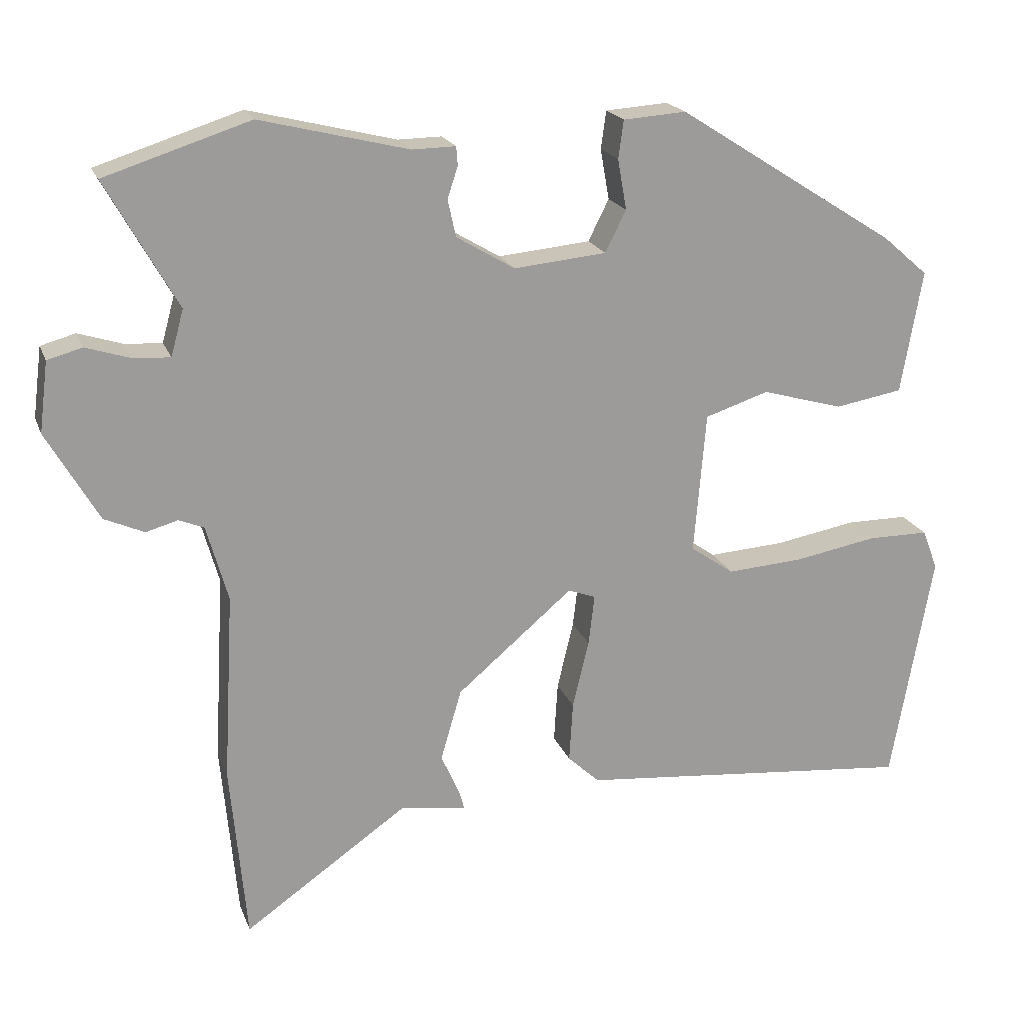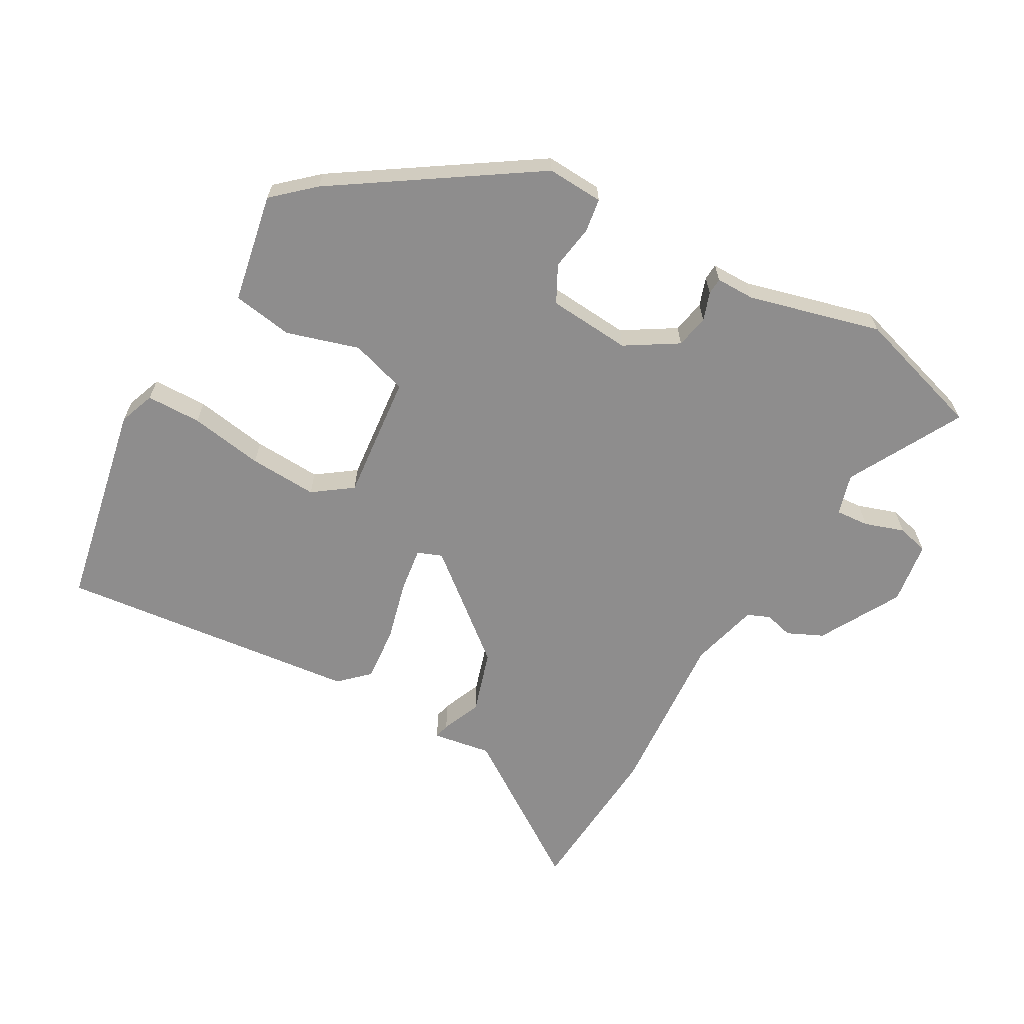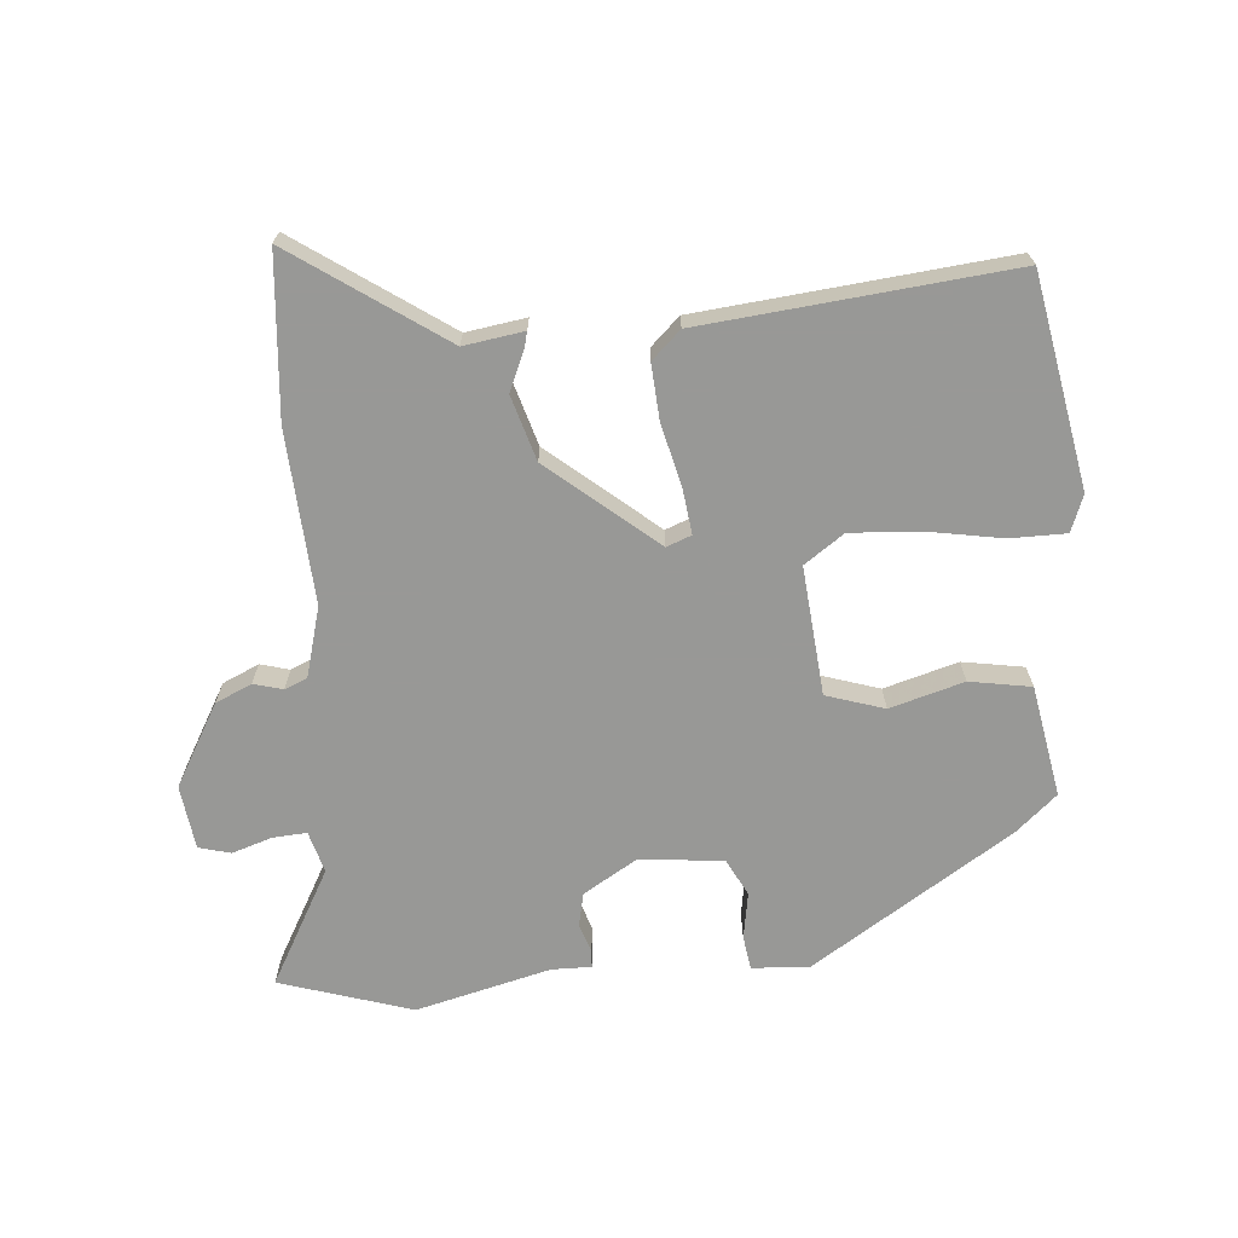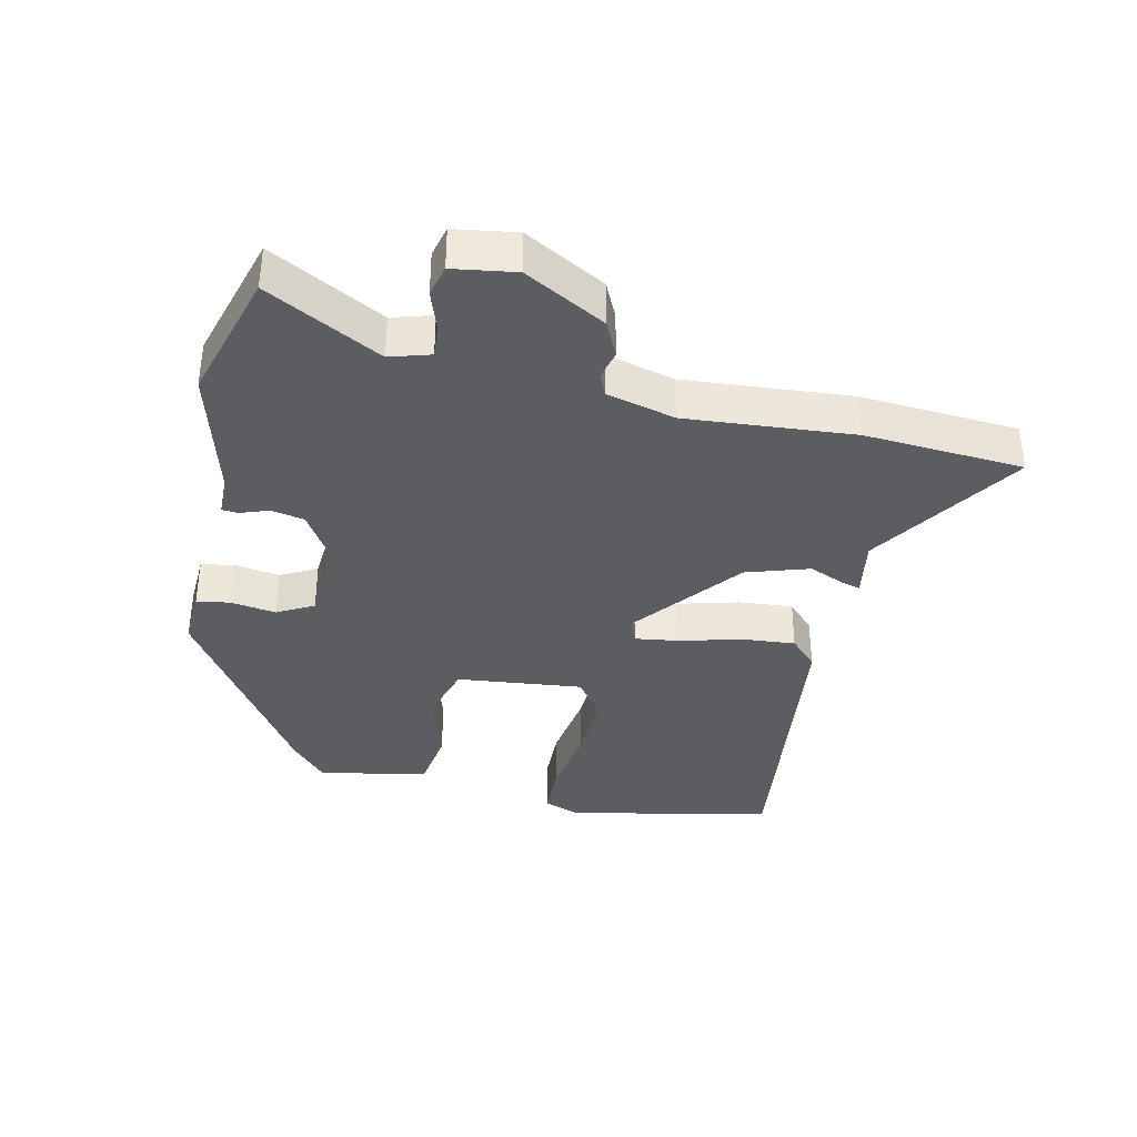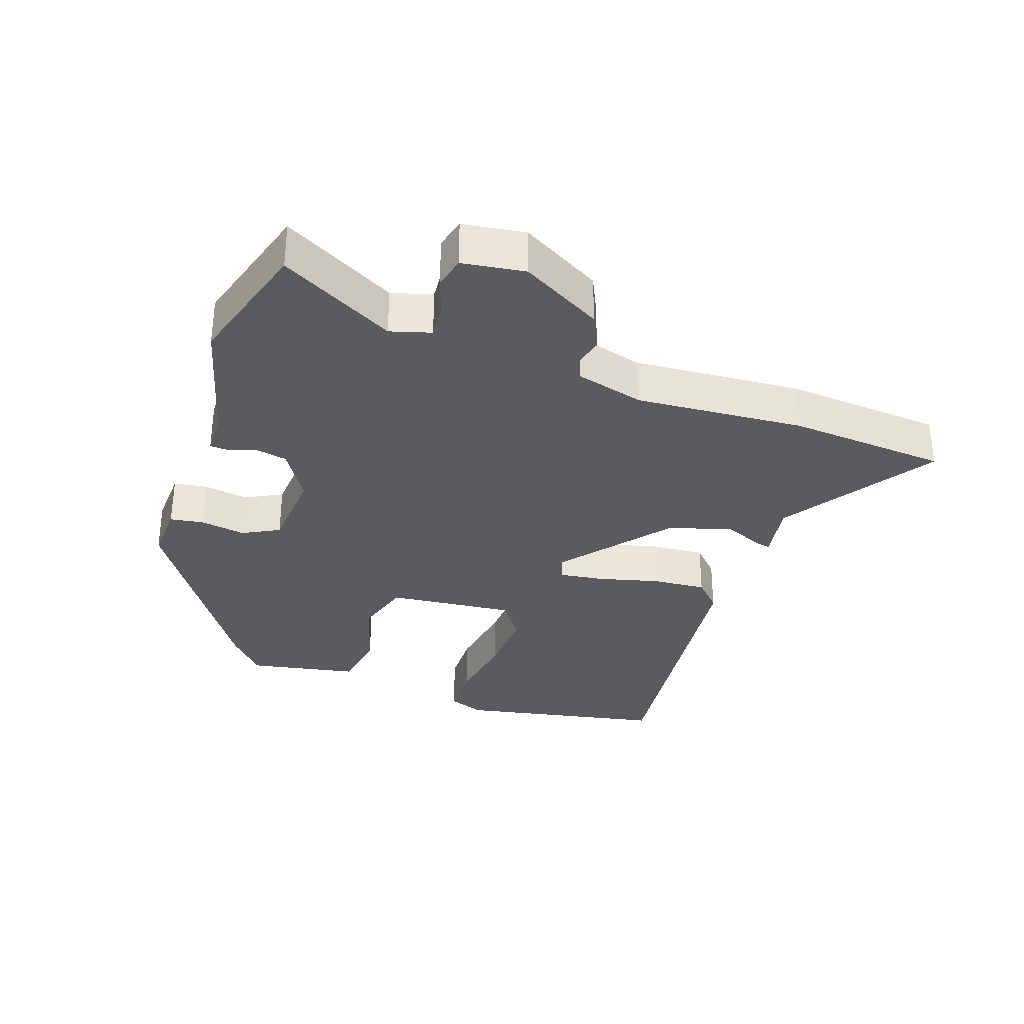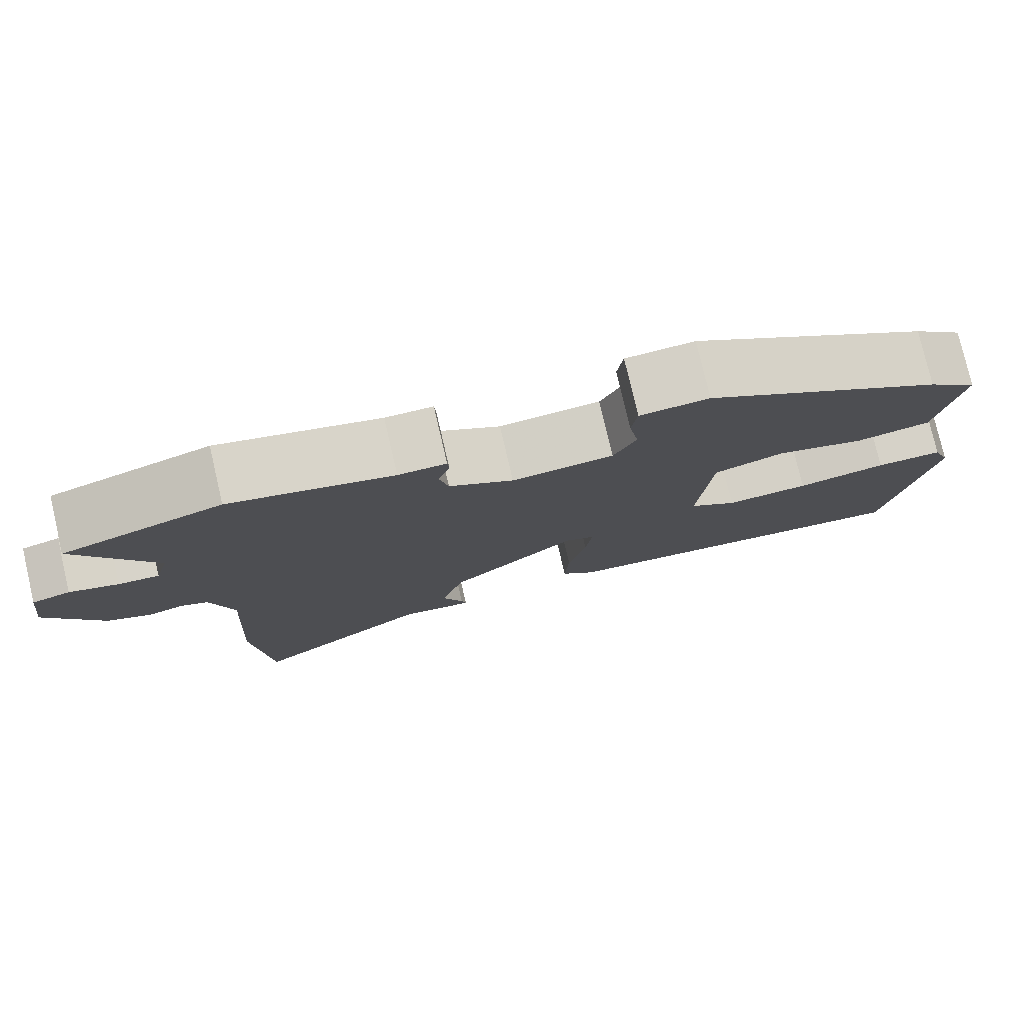
<metadata>
{"format":"obj","ext":"obj","renderer":"f3d","projection":"perspective","resolution":1024,"background":"white","views":[{"elev":19.6,"azim":163.1,"up":"+Z"},{"elev":-64.7,"azim":-28.4,"up":"+Y"},{"elev":-68.5,"azim":-174.9,"up":"+Y"},{"elev":-37.2,"azim":78.9,"up":"+Y"},{"elev":-33.0,"azim":72.0,"up":"+Y"},{"elev":77.9,"azim":166.9,"up":"+Z"}]}
</metadata>
<code>
v 0.512 0.07 -0.368
v 0.49 0.07 -0.608
v 0.268 0.07 -0.453
v 0.179 0.07 -0.466
v 0.185 0.07 -0.443
v 0.211 0.07 -0.384
v 0.183 0.07 -0.288
v 0.026 0.07 -0.155
v -0.011 0.07 -0.169
v -0.003 0.07 -0.237
v 0.019 0.07 -0.329
v 0.024 0.07 -0.411
v -0.019 0.07 -0.451
v -0.476 0.07 -0.494
v -0.532 0.07 -0.181
v -0.511 0.07 -0.127
v -0.428 0.07 -0.127
v -0.317 0.07 -0.147
v -0.214 0.07 -0.154
v -0.155 0.07 -0.113
v -0.171 0.07 0.078
v -0.257 0.07 0.106
v -0.367 0.07 0.075
v -0.458 0.07 0.091
v -0.487 0.07 0.257
v -0.426 0.07 0.31
v -0.128 0.07 0.499
v -0.043 0.07 0.493
v -0.036 0.07 0.442
v -0.048 0.07 0.374
v -0.02 0.07 0.318
v 0.105 0.07 0.306
v 0.184 0.07 0.353
v 0.195 0.07 0.403
v 0.181 0.07 0.446
v 0.183 0.07 0.471
v 0.242 0.07 0.47
v 0.442 0.07 0.519
v 0.638 0.07 0.456
v 0.542 0.07 0.285
v 0.559 0.07 0.223
v 0.609 0.07 0.226
v 0.669 0.07 0.245
v 0.716 0.07 0.232
v 0.728 0.07 0.137
v 0.658 0.07 0.016
v 0.604 0.07 -0.008
v 0.561 0.07 0.004
v 0.527 0.07 -0.01
v 0.498 0.07 -0.113
v 0.512 0 -0.368
v 0.49 0 -0.608
v 0.268 0 -0.453
v 0.179 0 -0.466
v 0.185 0 -0.443
v 0.211 0 -0.384
v 0.183 0 -0.288
v 0.026 0 -0.155
v -0.011 0 -0.169
v -0.003 0 -0.237
v 0.019 0 -0.329
v 0.024 0 -0.411
v -0.019 0 -0.451
v -0.476 0 -0.494
v -0.532 0 -0.181
v -0.511 0 -0.127
v -0.428 0 -0.127
v -0.317 0 -0.147
v -0.214 0 -0.154
v -0.155 0 -0.113
v -0.171 0 0.078
v -0.257 0 0.106
v -0.367 0 0.075
v -0.458 0 0.091
v -0.487 0 0.257
v -0.426 0 0.31
v -0.128 0 0.499
v -0.043 0 0.493
v -0.036 0 0.442
v -0.048 0 0.374
v -0.02 0 0.318
v 0.105 0 0.306
v 0.184 0 0.353
v 0.195 0 0.403
v 0.181 0 0.446
v 0.183 0 0.471
v 0.242 0 0.47
v 0.442 0 0.519
v 0.638 0 0.456
v 0.542 0 0.285
v 0.559 0 0.223
v 0.609 0 0.226
v 0.669 0 0.245
v 0.716 0 0.232
v 0.728 0 0.137
v 0.658 0 0.016
v 0.604 0 -0.008
v 0.561 0 0.004
v 0.527 0 -0.01
v 0.498 0 -0.113
f 45 46 47 48
f 45 48 49
f 42 43 44 45
f 41 42 45 49
f 40 41 49 50
f 37 38 39 40
f 34 35 36 37
f 33 34 37 40
f 32 33 40 50
f 27 28 29 30
f 27 30 31
f 26 27 31
f 22 23 24 25
f 21 22 25 26
f 15 16 17 18
f 15 18 19
f 14 15 19
f 13 14 19 20
f 10 11 12 13
f 9 10 13 20
f 3 4 5 6
f 3 6 7
f 2 3 7
f 1 2 7
f 50 1 7 8
f 21 26 31 32
f 21 32 50 8
f 8 9 20 21
f 98 97 96 95
f 99 98 95
f 95 94 93 92
f 99 95 92 91
f 100 99 91 90
f 90 89 88 87
f 87 86 85 84
f 90 87 84 83
f 100 90 83 82
f 80 79 78 77
f 81 80 77
f 81 77 76
f 75 74 73 72
f 76 75 72 71
f 68 67 66 65
f 69 68 65
f 69 65 64
f 70 69 64 63
f 63 62 61 60
f 70 63 60 59
f 56 55 54 53
f 57 56 53
f 57 53 52
f 57 52 51
f 58 57 51 100
f 82 81 76 71
f 58 100 82 71
f 71 70 59 58
f 1 51 52 2
f 2 52 53 3
f 3 53 54 4
f 4 54 55 5
f 5 55 56 6
f 6 56 57 7
f 7 57 58 8
f 8 58 59 9
f 9 59 60 10
f 10 60 61 11
f 11 61 62 12
f 12 62 63 13
f 13 63 64 14
f 14 64 65 15
f 15 65 66 16
f 16 66 67 17
f 17 67 68 18
f 18 68 69 19
f 19 69 70 20
f 20 70 71 21
f 21 71 72 22
f 22 72 73 23
f 23 73 74 24
f 24 74 75 25
f 25 75 76 26
f 26 76 77 27
f 27 77 78 28
f 28 78 79 29
f 29 79 80 30
f 30 80 81 31
f 31 81 82 32
f 32 82 83 33
f 33 83 84 34
f 34 84 85 35
f 35 85 86 36
f 36 86 87 37
f 37 87 88 38
f 38 88 89 39
f 39 89 90 40
f 40 90 91 41
f 41 91 92 42
f 42 92 93 43
f 43 93 94 44
f 44 94 95 45
f 45 95 96 46
f 46 96 97 47
f 47 97 98 48
f 48 98 99 49
f 49 99 100 50
f 50 100 51 1

</code>
